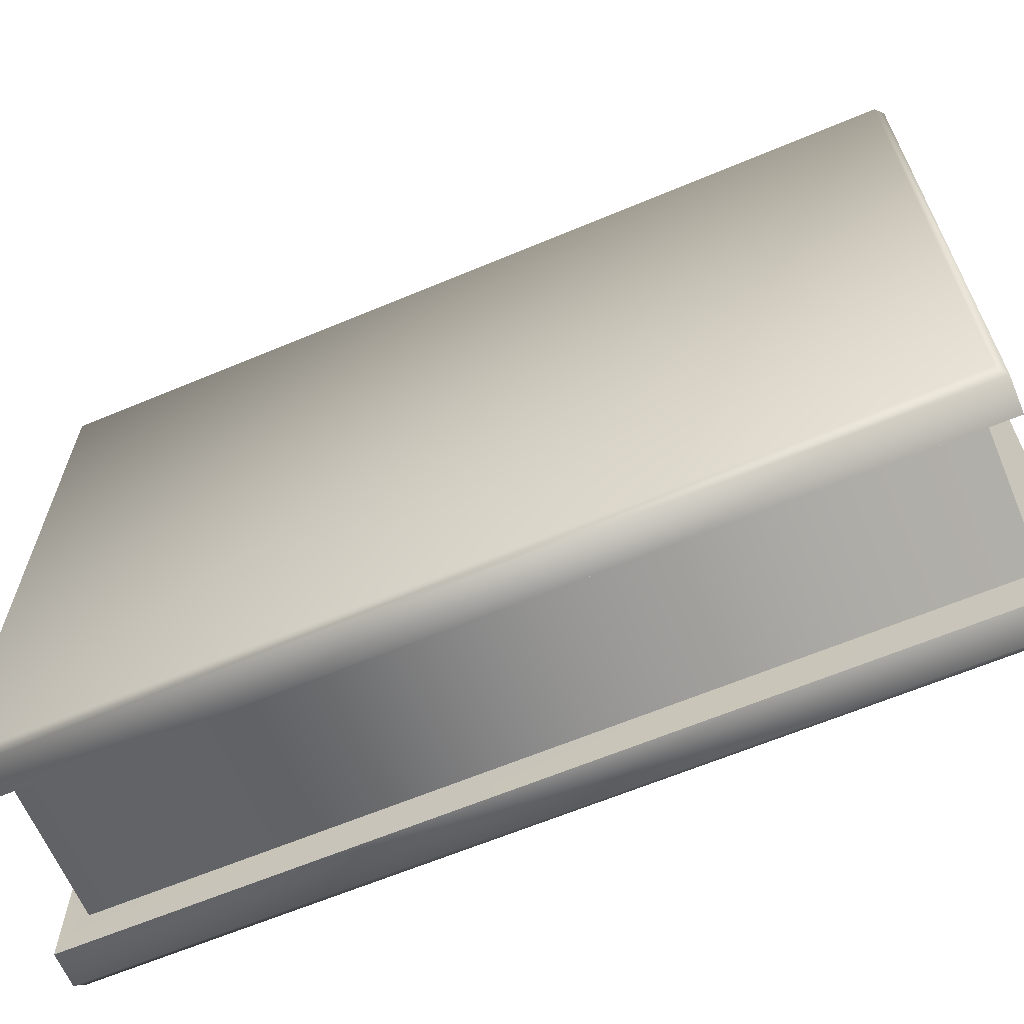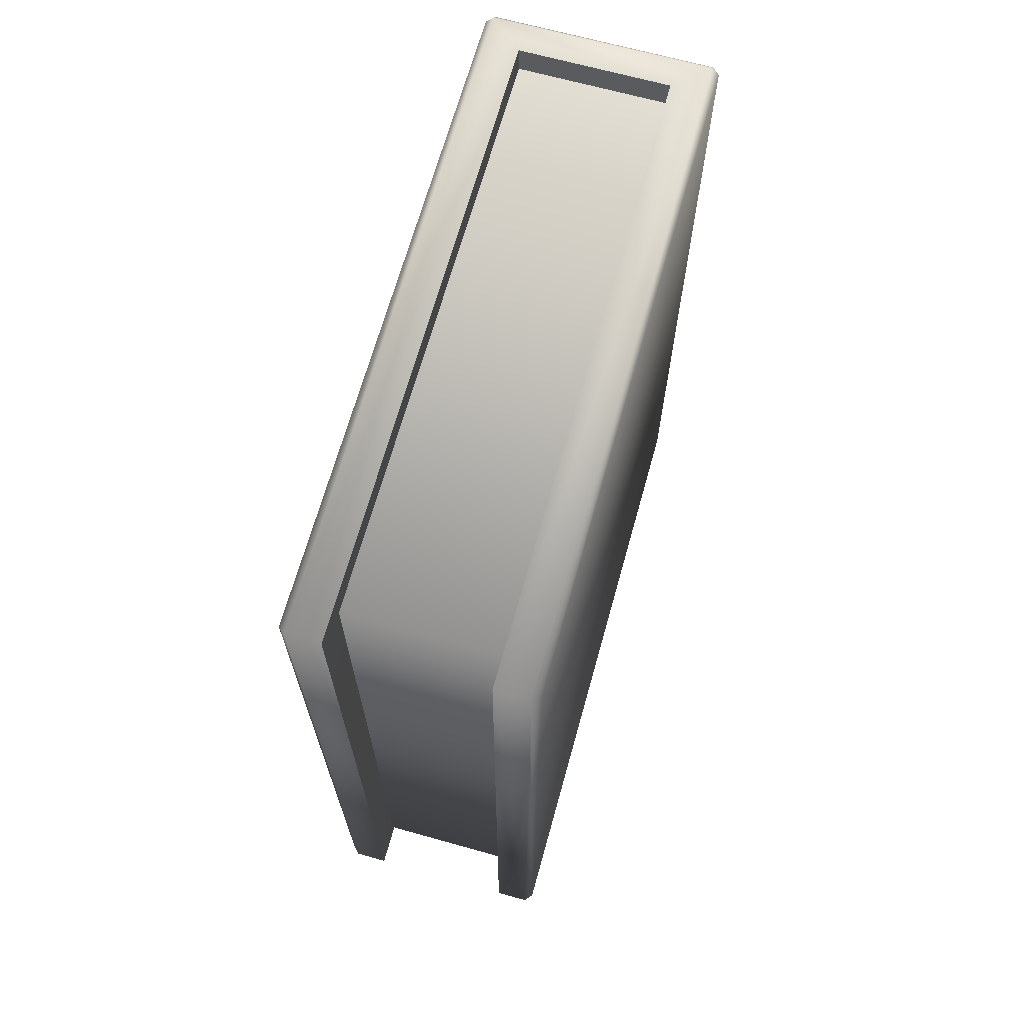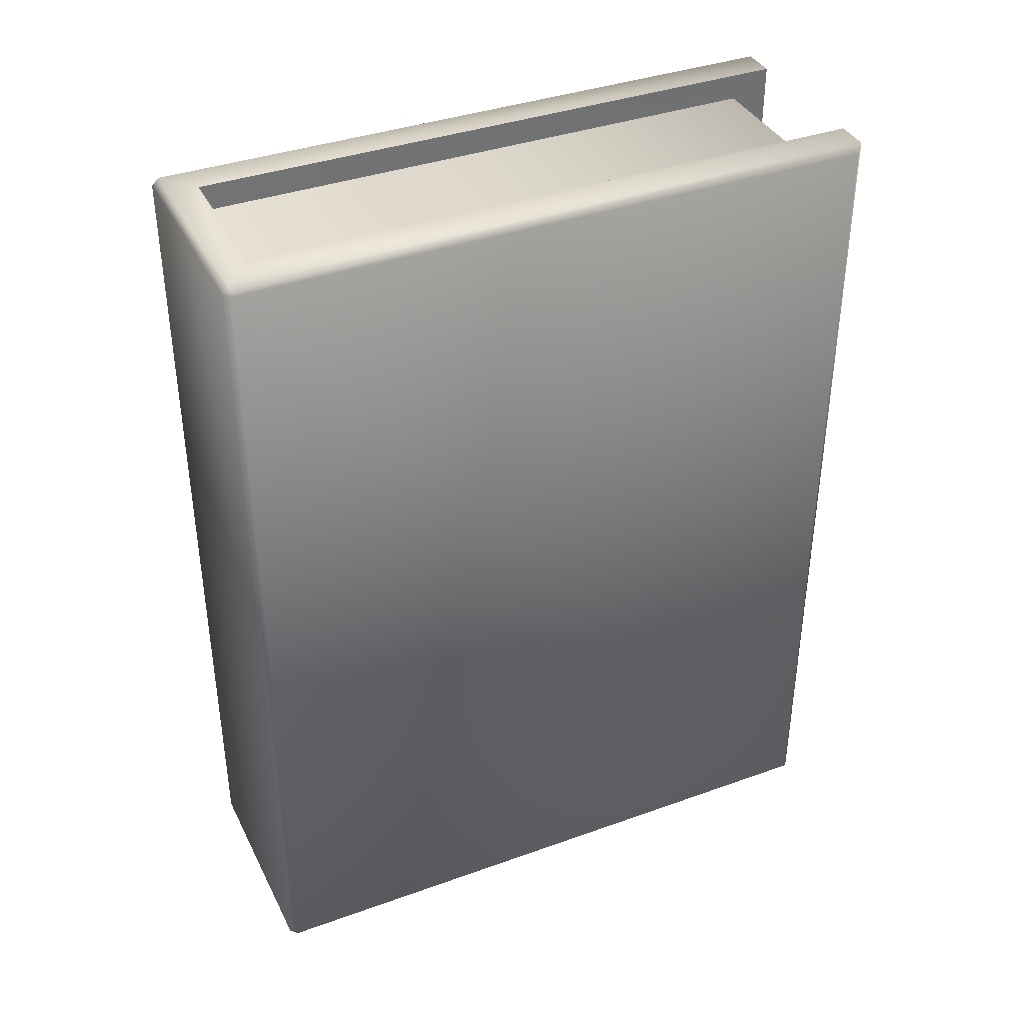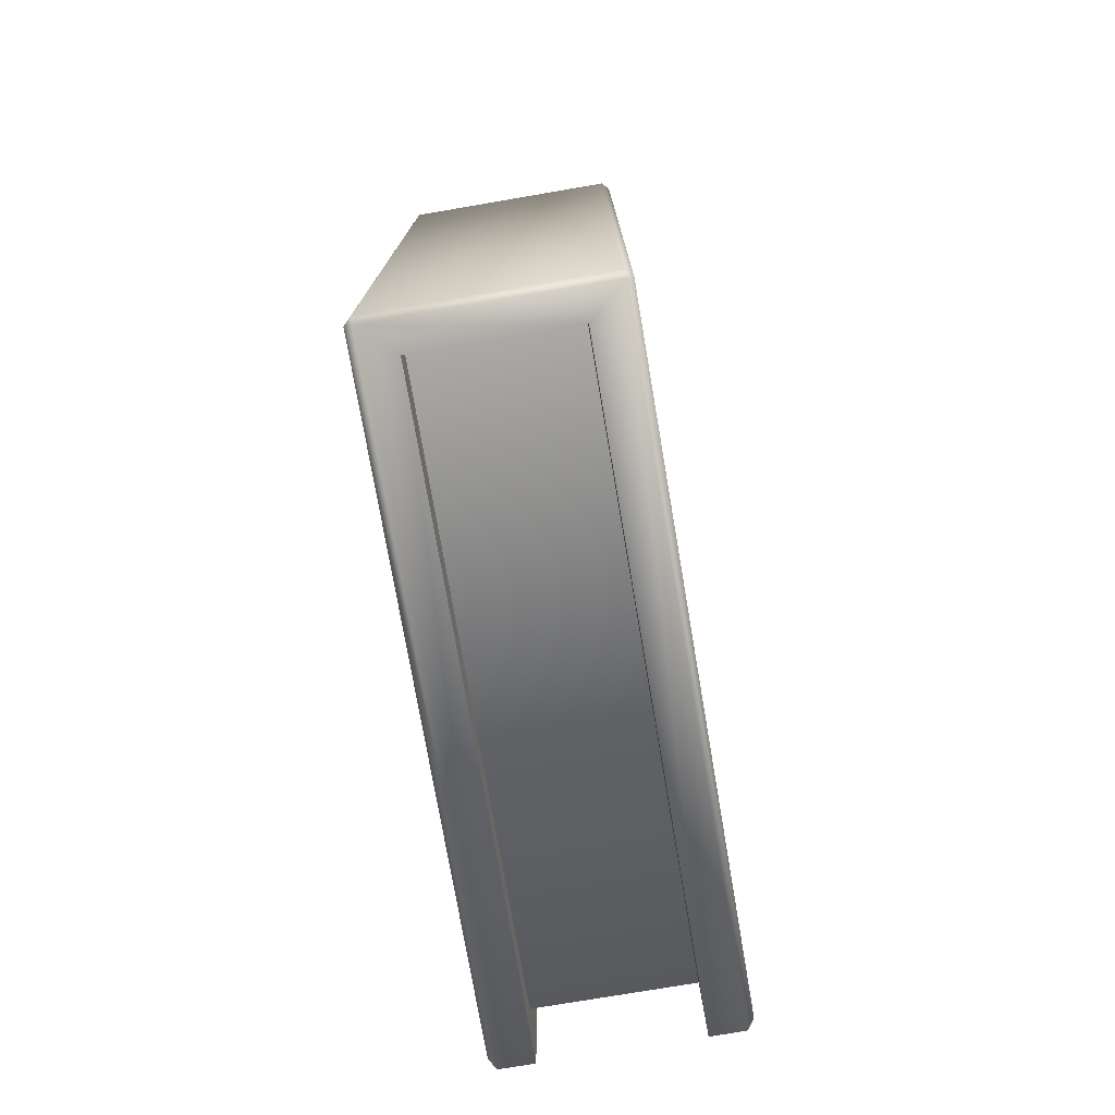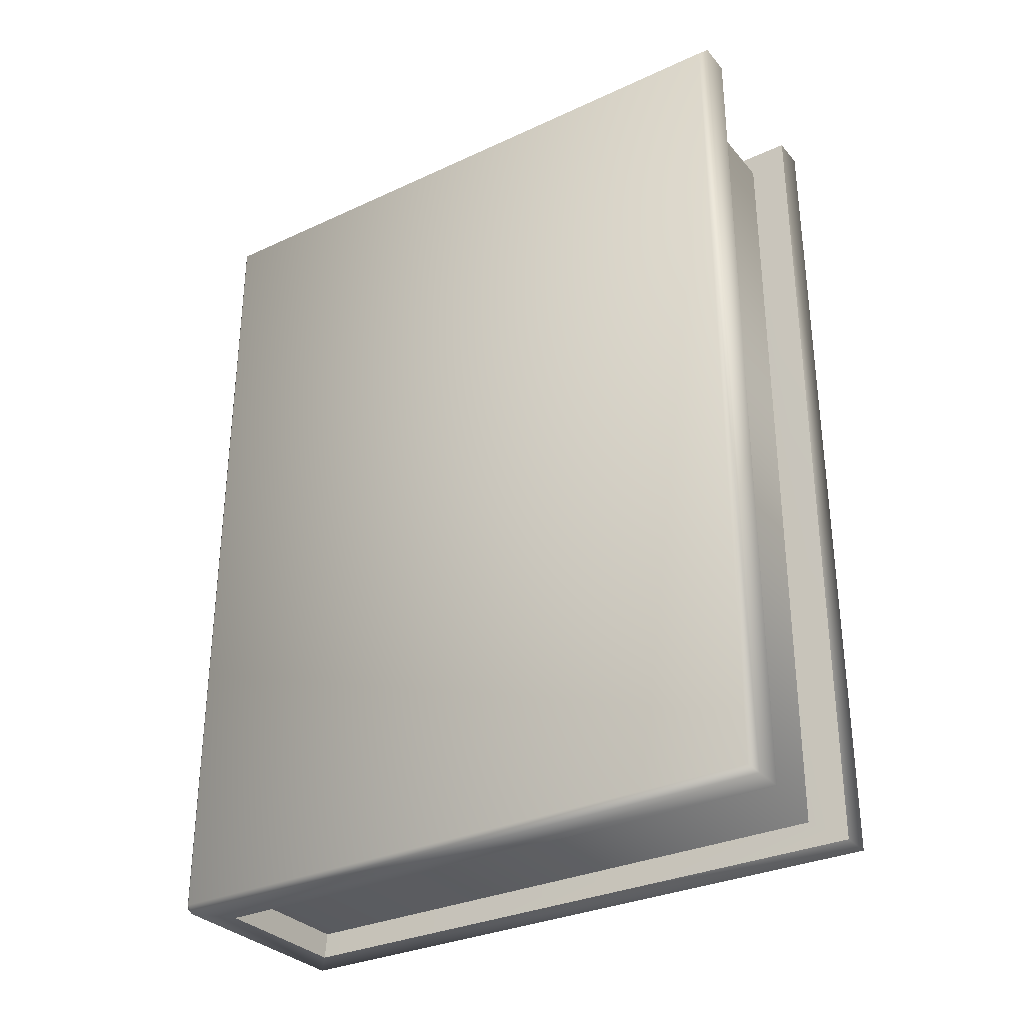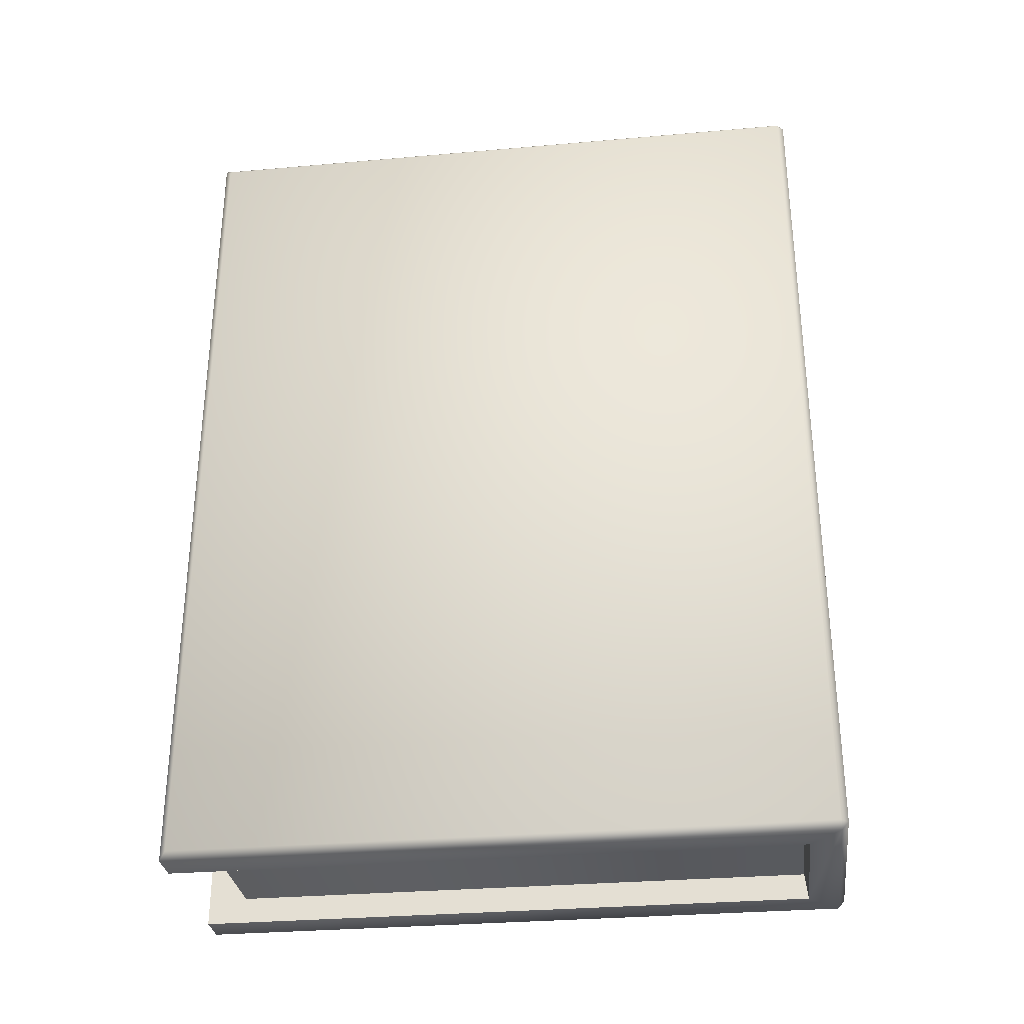
<metadata>
{"format":"obj","ext":"obj","renderer":"f3d","projection":"perspective","resolution":1024,"background":"white","views":[{"elev":-64.2,"azim":112.9,"up":"+Z"},{"elev":67.8,"azim":-164.4,"up":"+Y"},{"elev":38.0,"azim":65.5,"up":"+Y"},{"elev":-75.5,"azim":9.7,"up":"+Y"},{"elev":-31.5,"azim":123.2,"up":"+Y"},{"elev":-31.0,"azim":-82.8,"up":"+Y"}]}
</metadata>
<code>
o Libro.002
v 0.02106 -0.1216 -0.1014
v -0.02106 -0.1216 -0.1014
v -0.02106 0.1216 -0.1014
v 0.02106 0.1216 -0.1014
v 0.02106 0.1216 0.07337
v -0.02106 0.1216 0.07337
v -0.02106 -0.1216 0.07337
v 0.02106 -0.1216 0.07337
v 0.0208 -0.1144 -0.0905
v -0.0208 -0.1144 -0.0905
v -0.0208 0.1144 -0.0905
v 0.0208 0.1144 -0.0905
v 0.0208 0.1144 0.07255
v -0.0208 0.1144 0.07255
v -0.0208 -0.1144 0.07255
v 0.0208 -0.1144 0.07255
v -0.0326 -0.1195 0.08153
v -0.03051 -0.1216 0.08172
v -0.03056 -0.1195 0.08357
v -0.0326 0.1196 0.08153
v -0.03056 0.1196 0.08357
v -0.03051 0.1216 0.08172
v -0.0326 -0.1195 -0.09939
v -0.03051 -0.1216 -0.1014
v -0.0326 0.1196 -0.09939
v -0.03051 0.1216 -0.1014
v 0.0326 -0.1195 0.08153
v 0.03056 -0.1195 0.08357
v 0.03051 -0.1216 0.08172
v 0.0326 0.1196 0.08153
v 0.03051 0.1216 0.08172
v 0.03056 0.1196 0.08357
v 0.0326 -0.1195 -0.09939
v 0.03051 -0.1216 -0.1014
v 0.0326 0.1196 -0.09939
v 0.03051 0.1216 -0.1014
f 31 5 6 22
f 18 7 8 29
f 1 34 29 8
f 36 4 5 31
f 24 26 3 2
f 3 26 22 6
f 1 4 36 34
f 17 20 25 23
f 24 2 7 18
f 33 35 30 27
f 8 7 15 16
f 4 1 9 12
f 6 5 13 14
f 10 11 12 9
f 10 9 16 15
f 12 11 14 13
f 7 2 10 15
f 5 4 12 13
f 2 3 11 10
f 1 8 16 9
f 3 6 14 11
f 17 18 19
f 20 21 22
f 27 28 29
f 30 31 32
f 19 21 20 17
f 26 24 23 25
f 35 33 34 36
f 32 28 27 30
f 18 29 28 19
f 31 22 21 32
f 24 18 17 23
f 22 26 25 20
f 29 34 33 27
f 36 31 30 35
f 32 21 19 28

</code>
